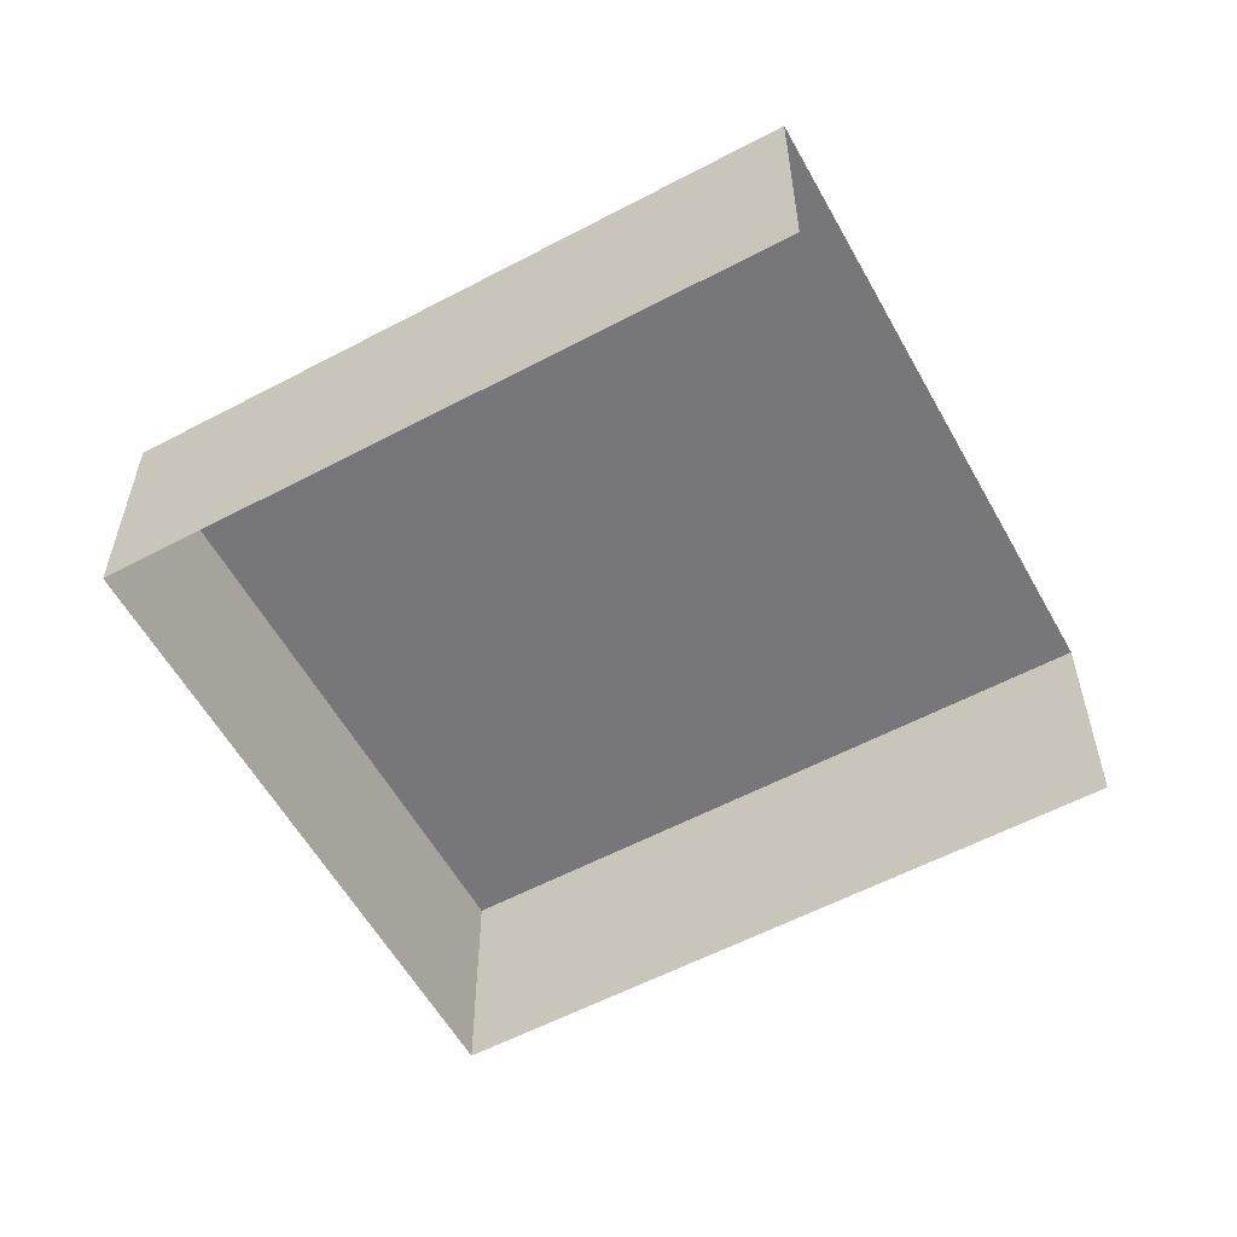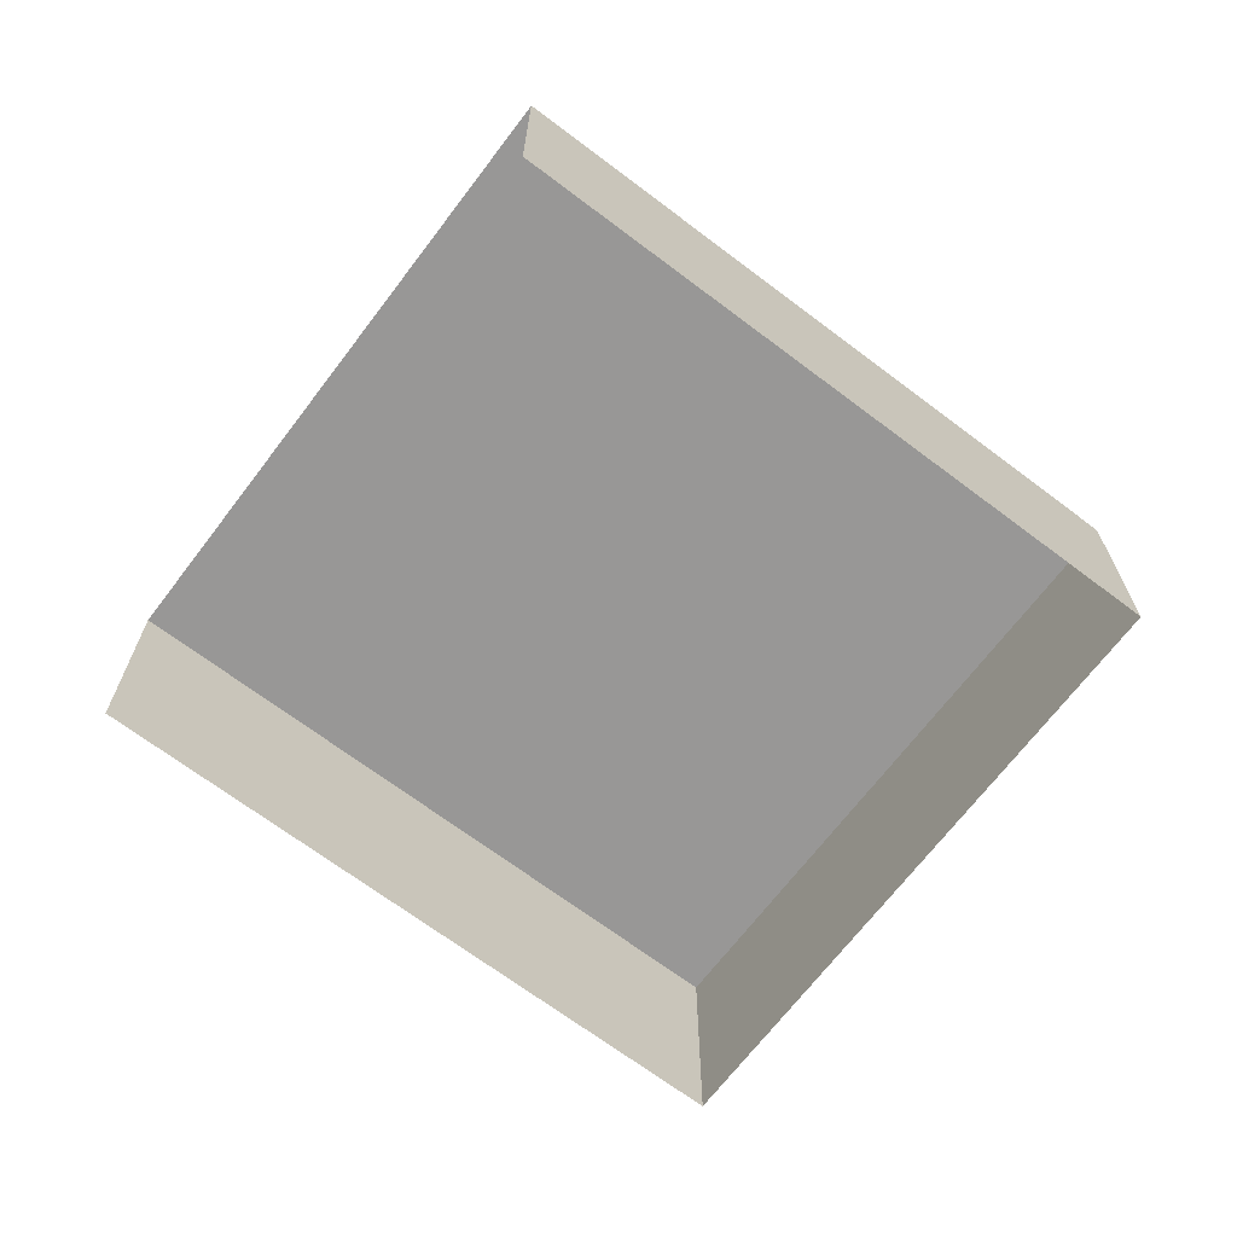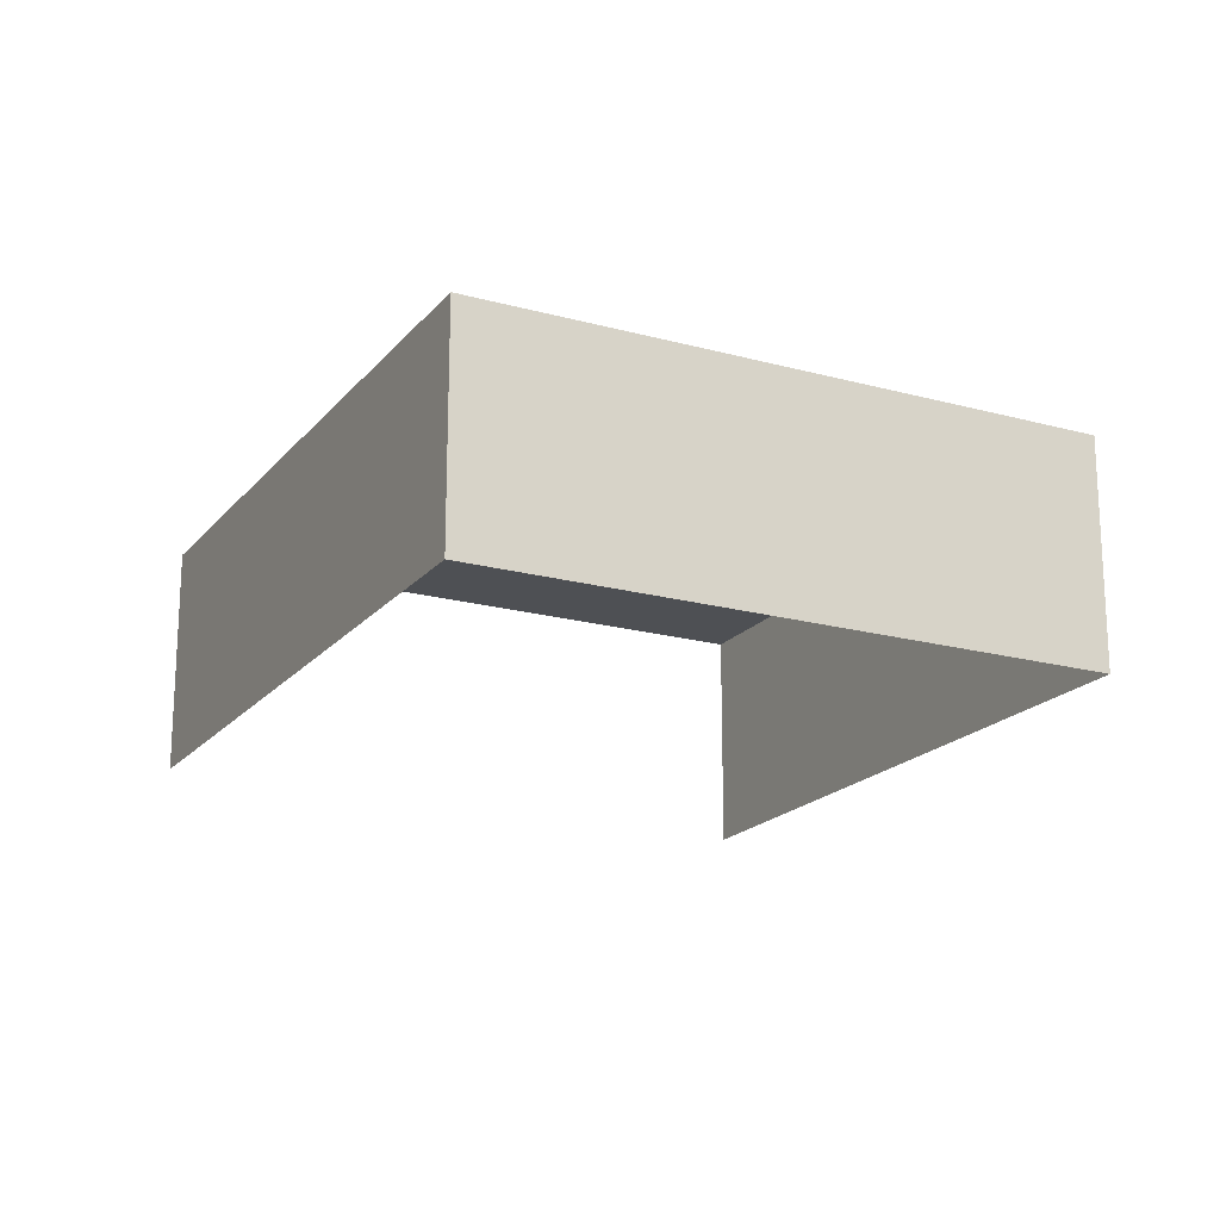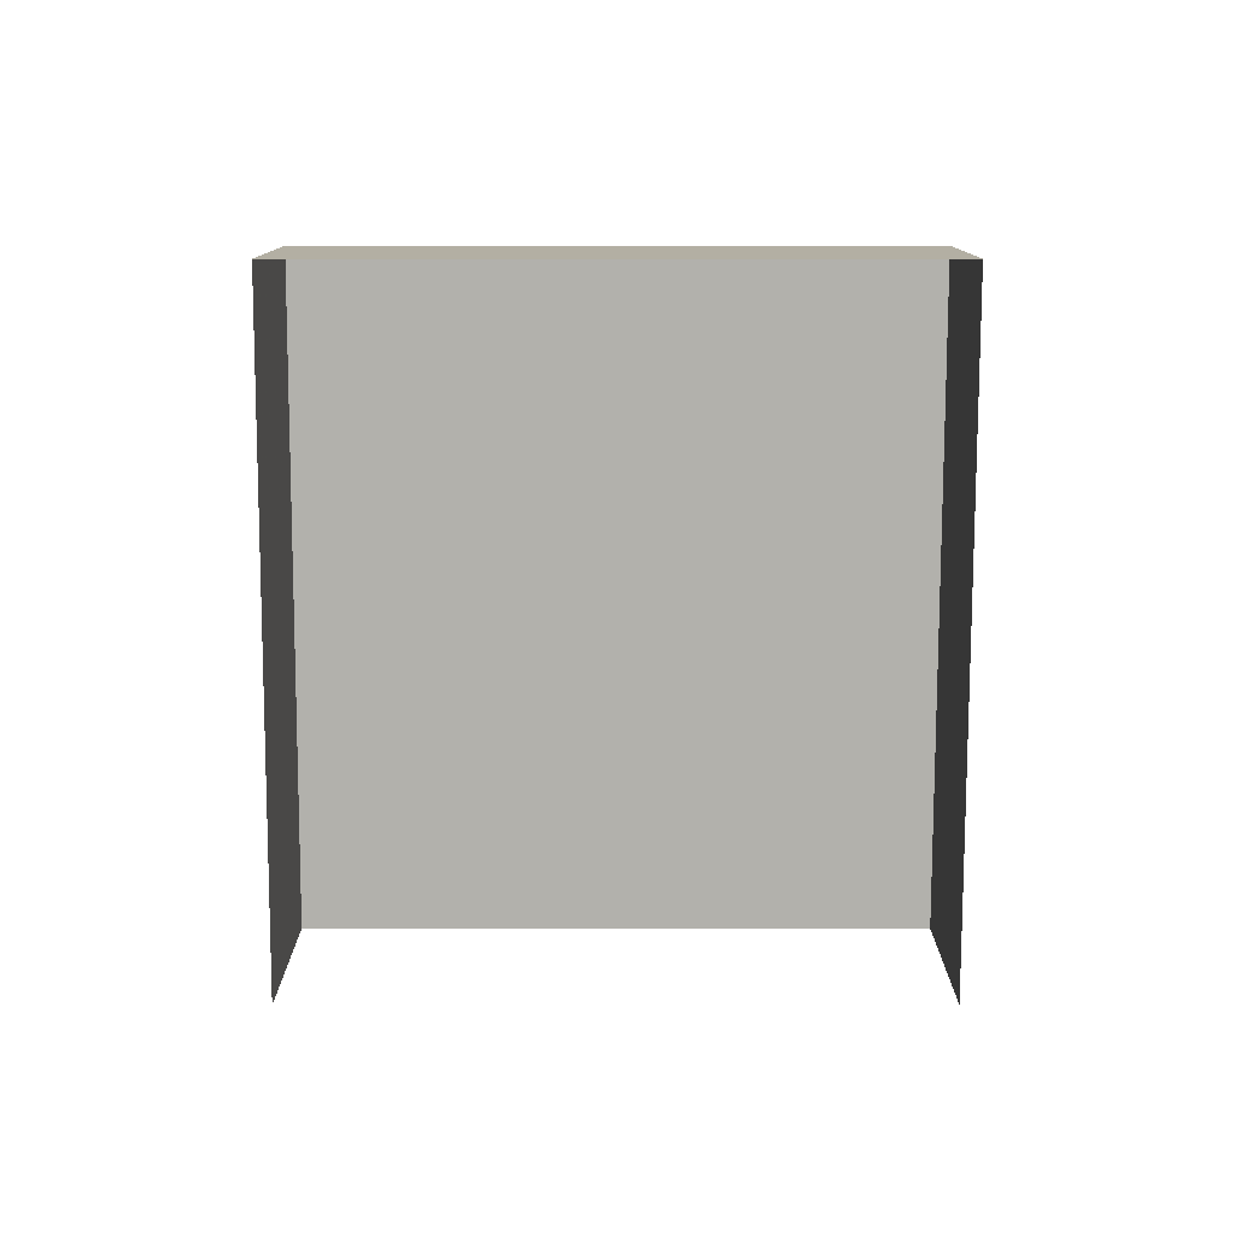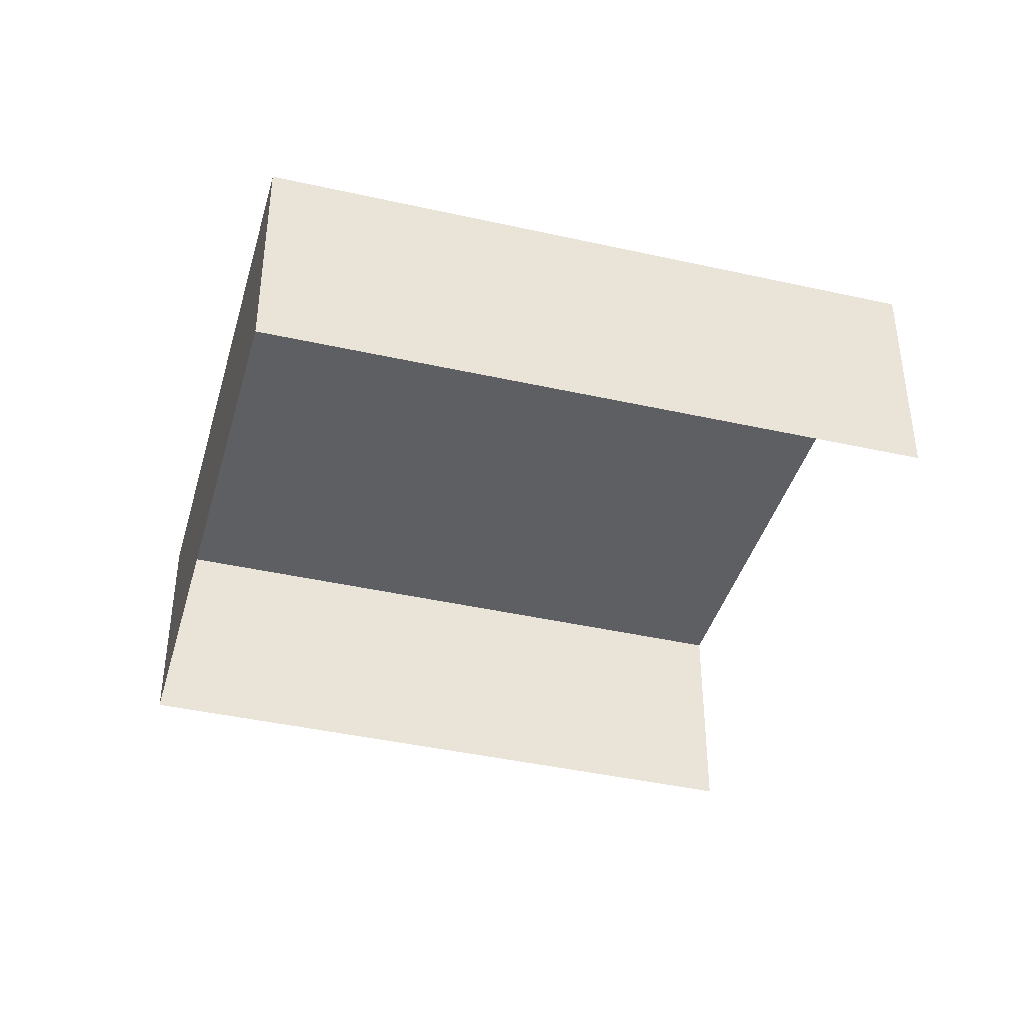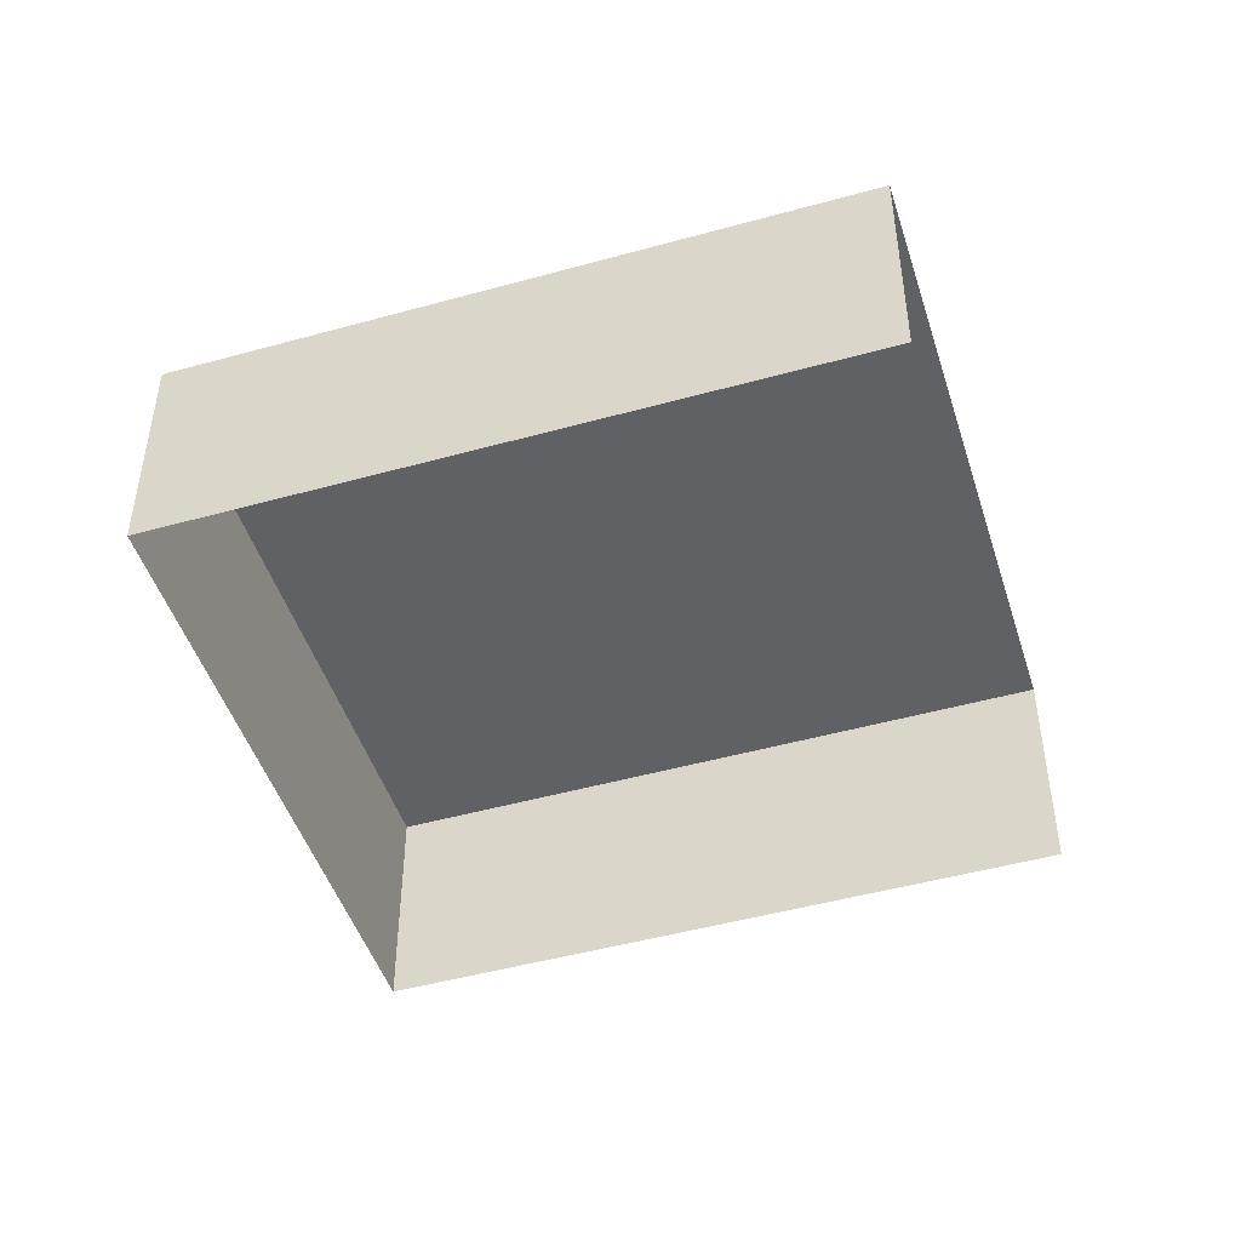
<metadata>
{"format":"obj","ext":"obj","renderer":"f3d","projection":"perspective","resolution":1024,"background":"white","views":[{"elev":-57.3,"azim":-37.3,"up":"+Z"},{"elev":-68.3,"azim":76.8,"up":"+Z"},{"elev":-19.0,"azim":176.6,"up":"+Z"},{"elev":-78.9,"azim":-156.1,"up":"+Z"},{"elev":-40.8,"azim":-81.4,"up":"+Z"},{"elev":-47.3,"azim":-48.7,"up":"+Z"}]}
</metadata>
<code>
v -2.249e+05 -1.282e+05 13.13
v -2.249e+05 -1.282e+05 13.13
v -2.249e+05 -1.282e+05 13.13
v -2.249e+05 -1.282e+05 13.13
v -2.249e+05 -1.282e+05 15.35
v -2.249e+05 -1.282e+05 15.35
v -2.249e+05 -1.282e+05 15.35
v -2.249e+05 -1.282e+05 15.35
f 1 2 3
f 4 1 3
f 7 4 3
f 7 6 4
f 5 6 7
f 8 5 7
f 6 1 4
f 6 5 1
f 8 3 2
f 8 7 3
f 8 2 1
f 5 8 1

</code>
